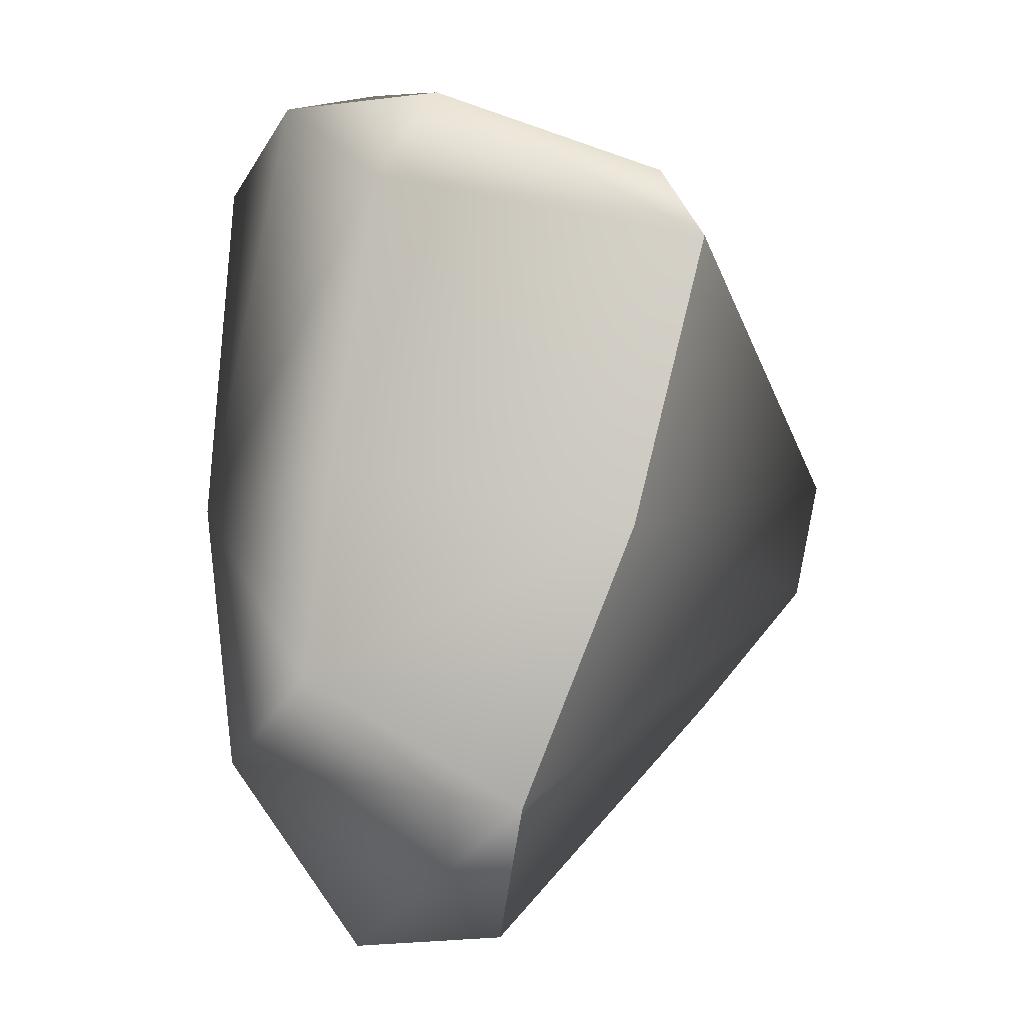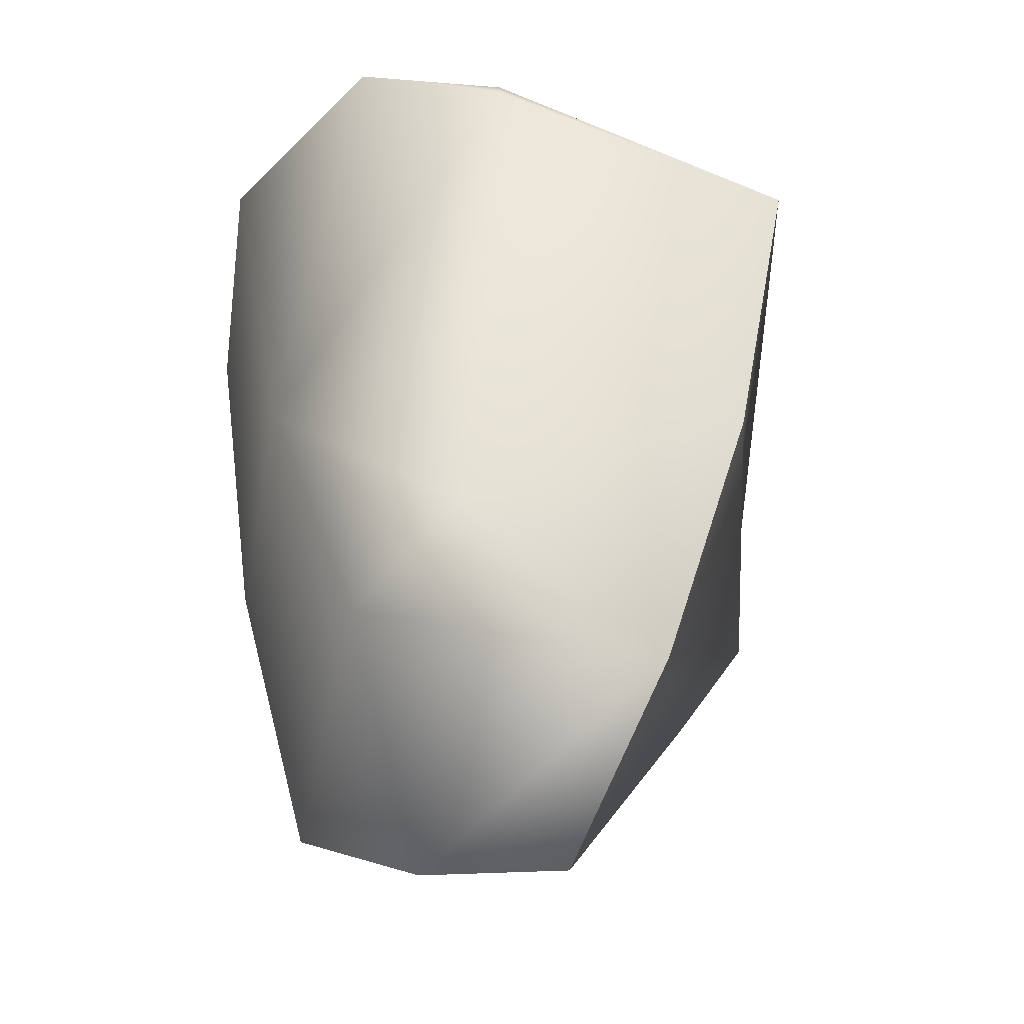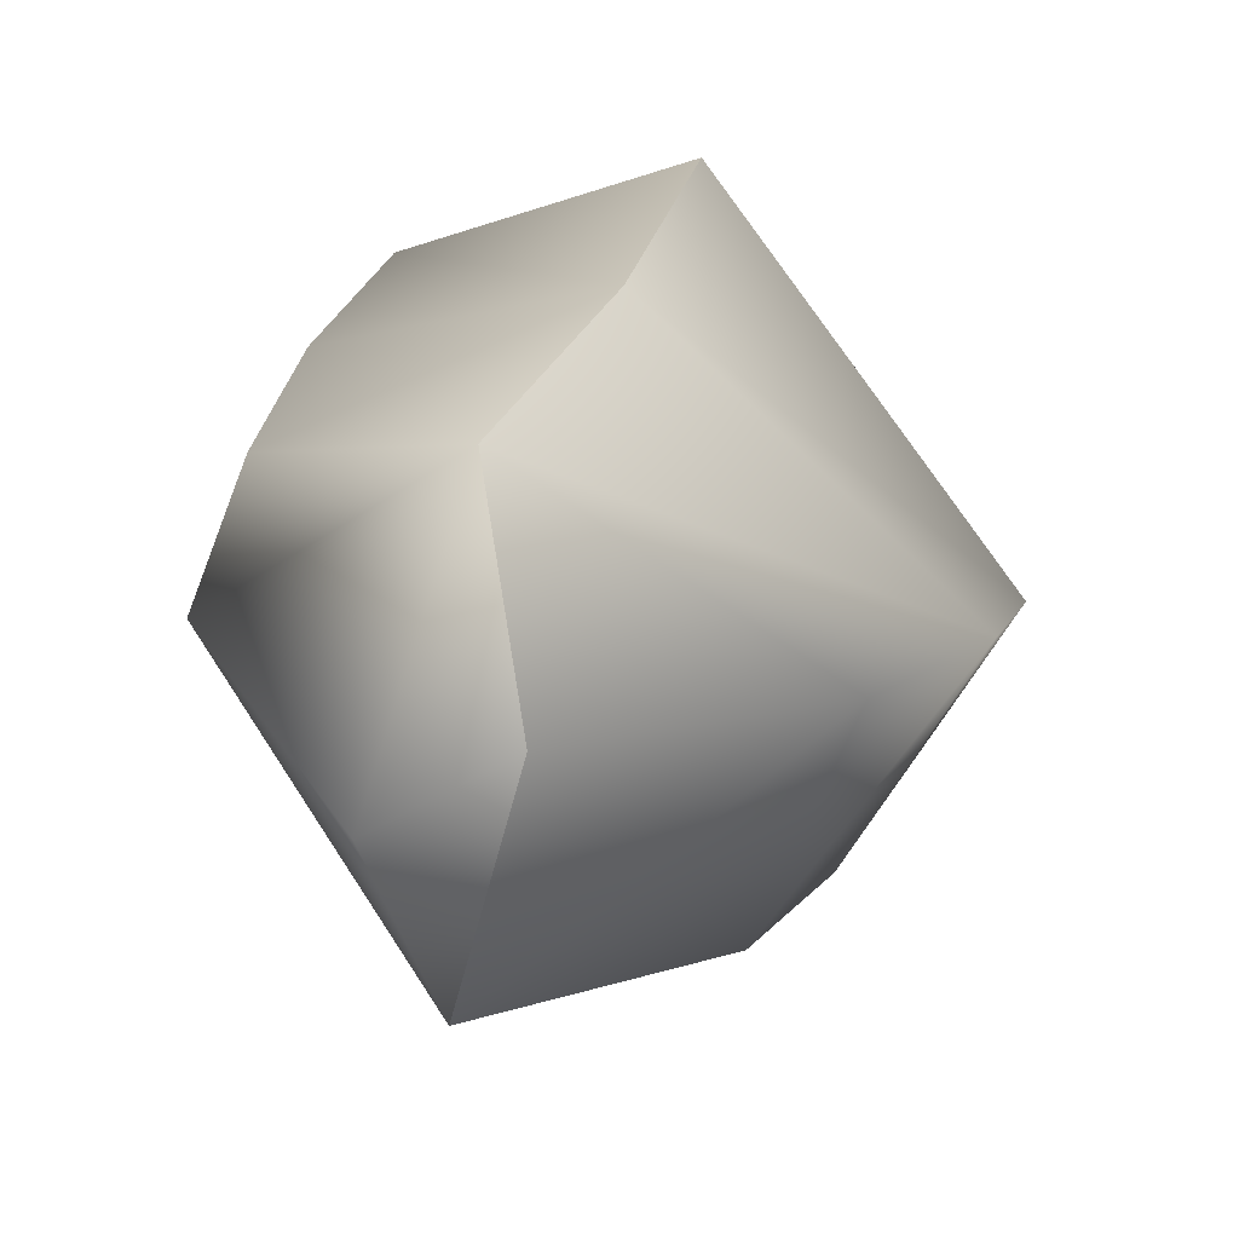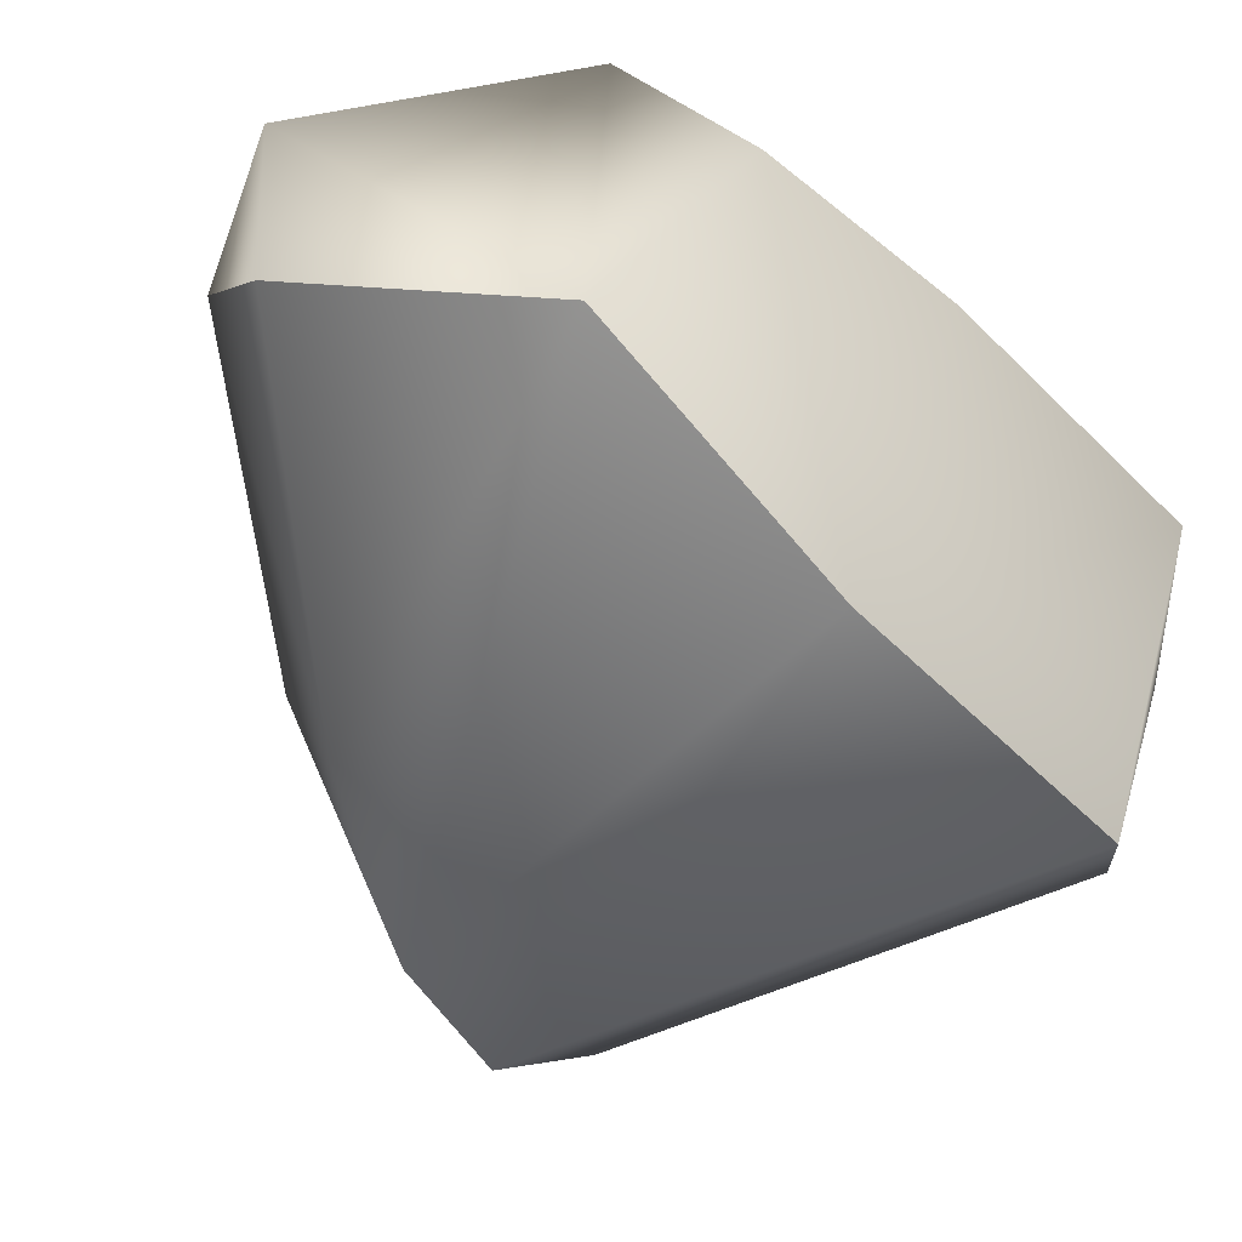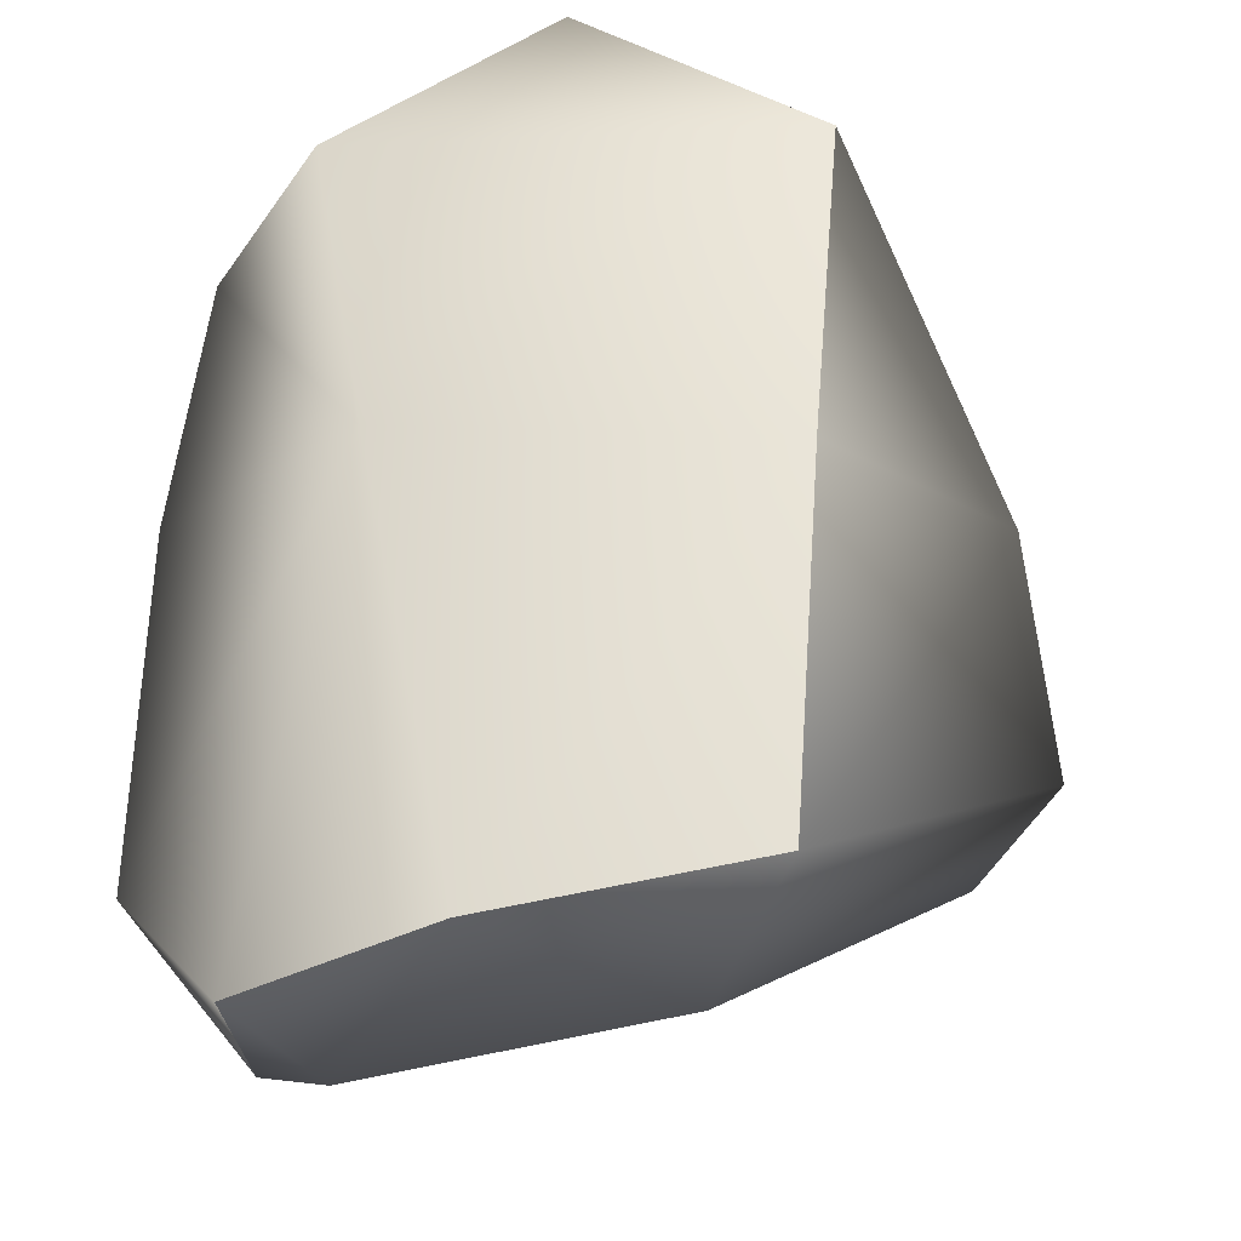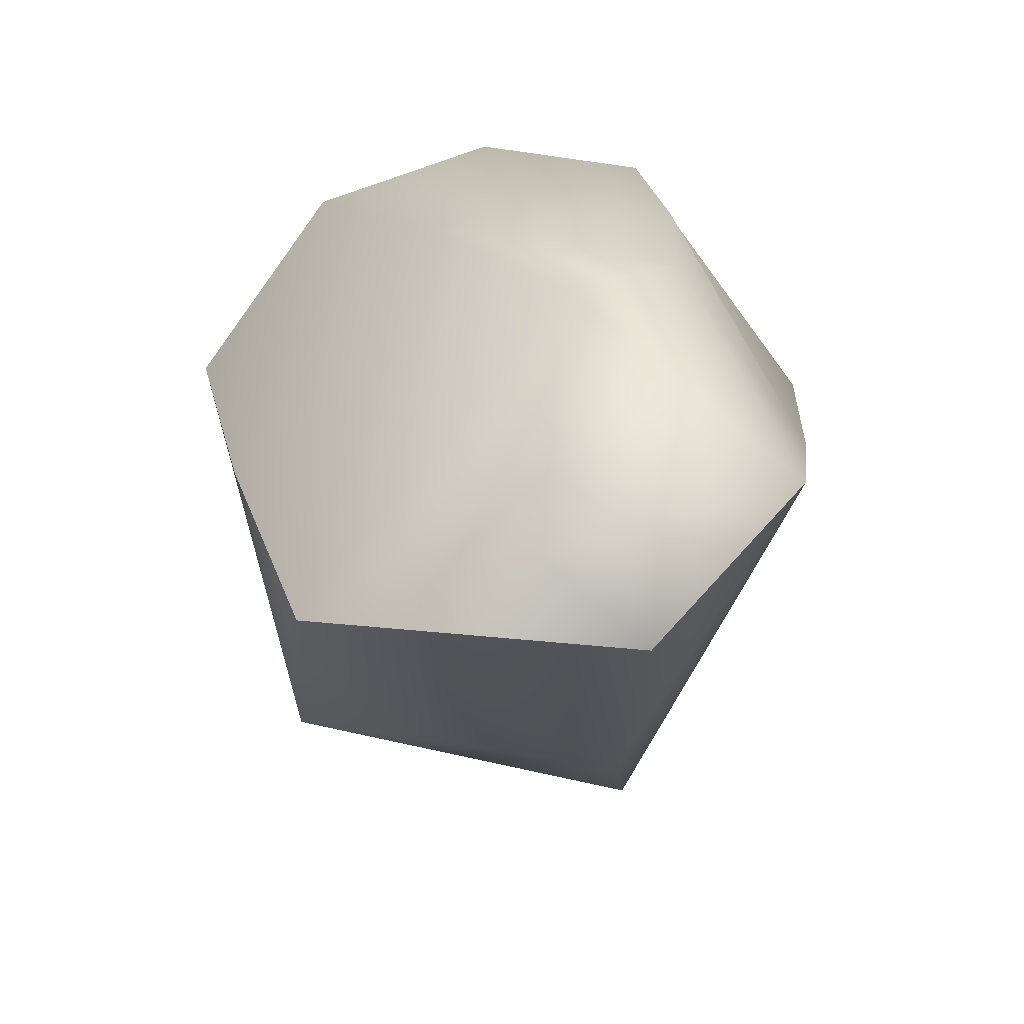
<metadata>
{"format":"obj","ext":"obj","renderer":"f3d","projection":"perspective","resolution":1024,"background":"white","views":[{"elev":3.9,"azim":103.1,"up":"+Y"},{"elev":-21.1,"azim":79.0,"up":"+Y"},{"elev":-58.4,"azim":123.5,"up":"+Y"},{"elev":-42.5,"azim":54.6,"up":"+Z"},{"elev":69.8,"azim":-163.5,"up":"+Z"},{"elev":-59.8,"azim":48.2,"up":"+Y"}]}
</metadata>
<code>
g ENV_S05_FG_StoneHead_stone_B_MO
v -3.73 -3.845 -0.8873
v -3.755 -4.704 -3.285
v -2.907 -5.426 -3.876
v -2.279 -4.821 -0.6302
v -3.531 -4.01 0.7048
v -3.303 -8.309 1.568
v -2.501 -8.317 -3.248
v -5.139 -4.814 1.898
v -1.645 -7.747 -0.3606
v -1.451 -9.817 -0.1099
v -1.93 -11.12 -2.23
v -6.598 -9.199 1.537
v -7.325 -5.987 1.831
v -5.989 -12.15 0.8648
v -2.067 -10.8 0.8591
v -3.473 -13.01 -0.04796
v -3.621 -12.86 -1.6
v -7.325 -5.987 1.831
v -6.598 -9.199 1.537
v -8.258 -9.886 -0.8166
v -5.989 -12.15 0.8648
v -5.991 -10.66 -3.44
v -3.621 -12.86 -1.6
v -1.93 -11.12 -2.23
v -6.815 -9.404 -4.409
v -2.501 -8.317 -3.248
v -9.162 -8.074 -1.386
v -7.353 -8.206 -4.577
v -7.417 -7.165 -3.971
v -2.907 -5.426 -3.876
v -3.755 -4.704 -3.285
v -3.73 -3.845 -0.8873
v -6.978 -4.996 0.5786
v -5.139 -4.814 1.898
v -8.679 -7.072 -1.636
v -4.42 -3.789 -0.004995
v -3.531 -4.01 0.7048
g ENV_S05_FG_StoneHead_stone_B_MO_0
f 3 2 1
f 4 3 1
f 5 4 1
f 4 5 6
f 7 3 4
f 5 8 6
f 7 4 9
f 4 6 9
f 10 7 9
f 10 9 6
f 10 11 7
f 8 12 6
f 8 13 12
f 6 12 14
f 10 6 15
f 11 10 15
f 6 14 15
f 16 11 15
f 15 14 16
f 16 17 11
f 17 16 14
f 20 19 18
f 20 21 19
f 20 22 21
f 22 23 21
f 24 23 22
f 24 22 25
f 25 22 20
f 26 24 25
f 20 18 27
f 27 25 20
f 26 25 28
f 27 28 25
f 27 29 28
f 26 28 30
f 30 28 29
f 30 29 31
f 29 32 31
f 18 33 27
f 33 18 34
f 27 35 29
f 33 35 27
f 33 29 35
f 32 29 36
f 33 36 29
f 33 34 36
f 37 32 36
f 34 37 36

</code>
